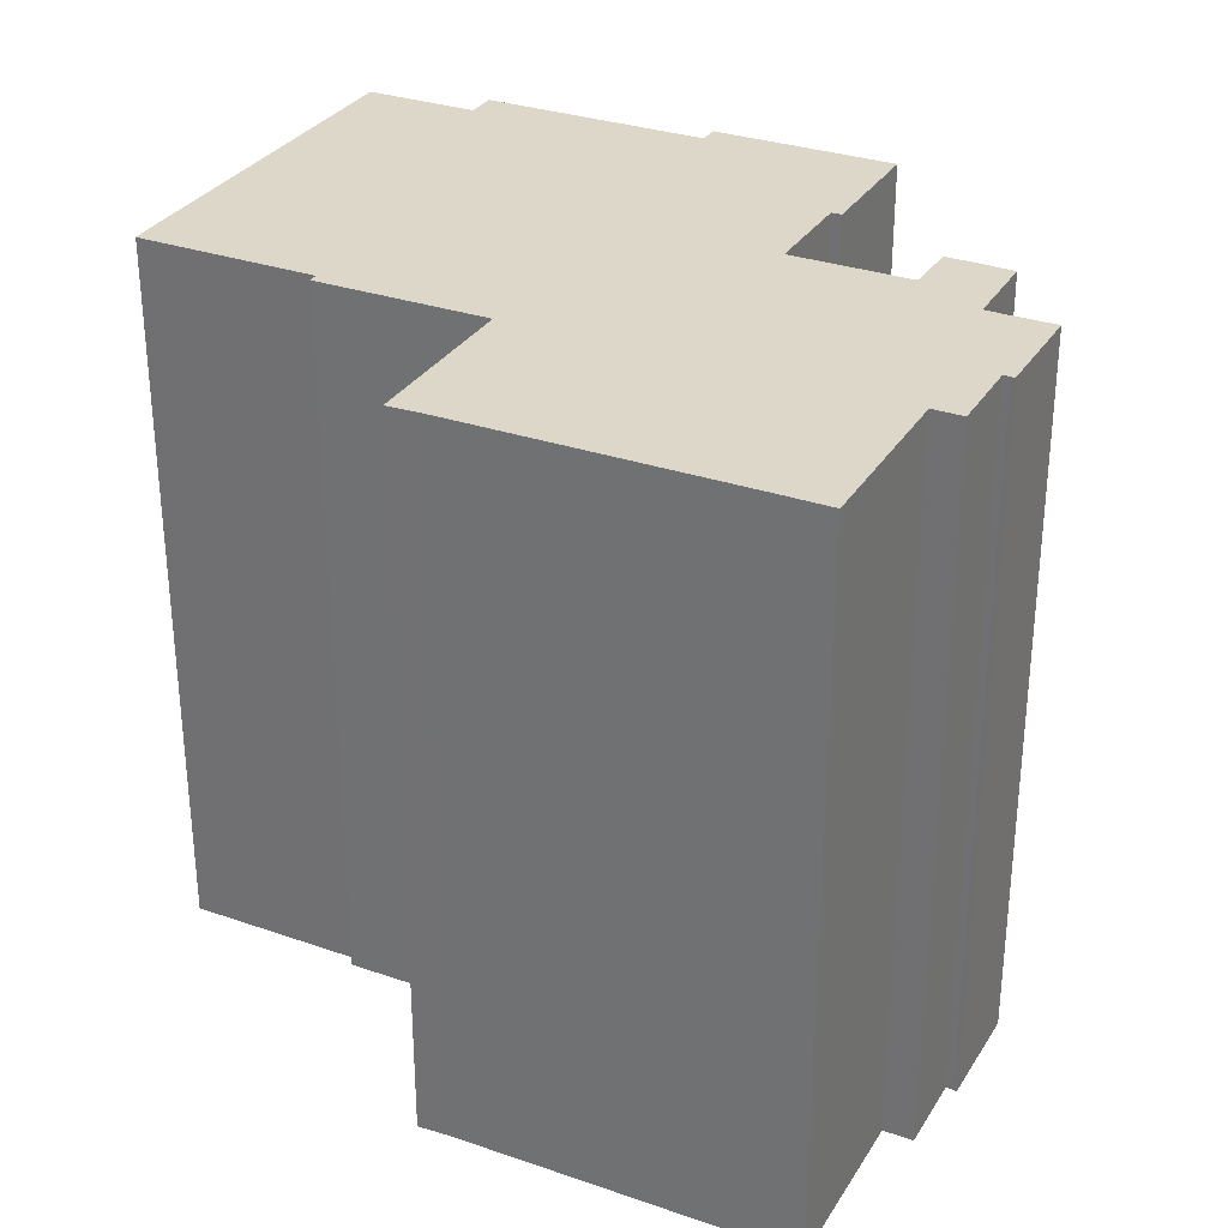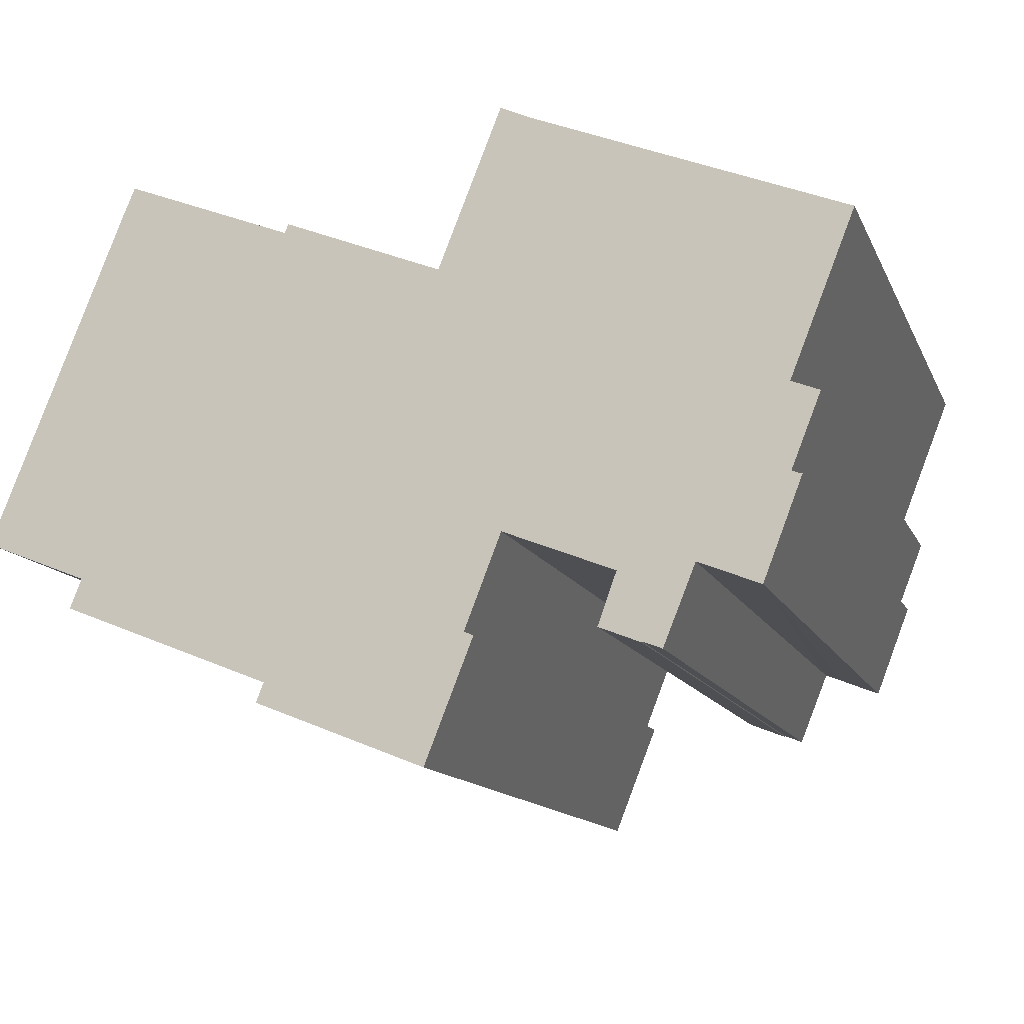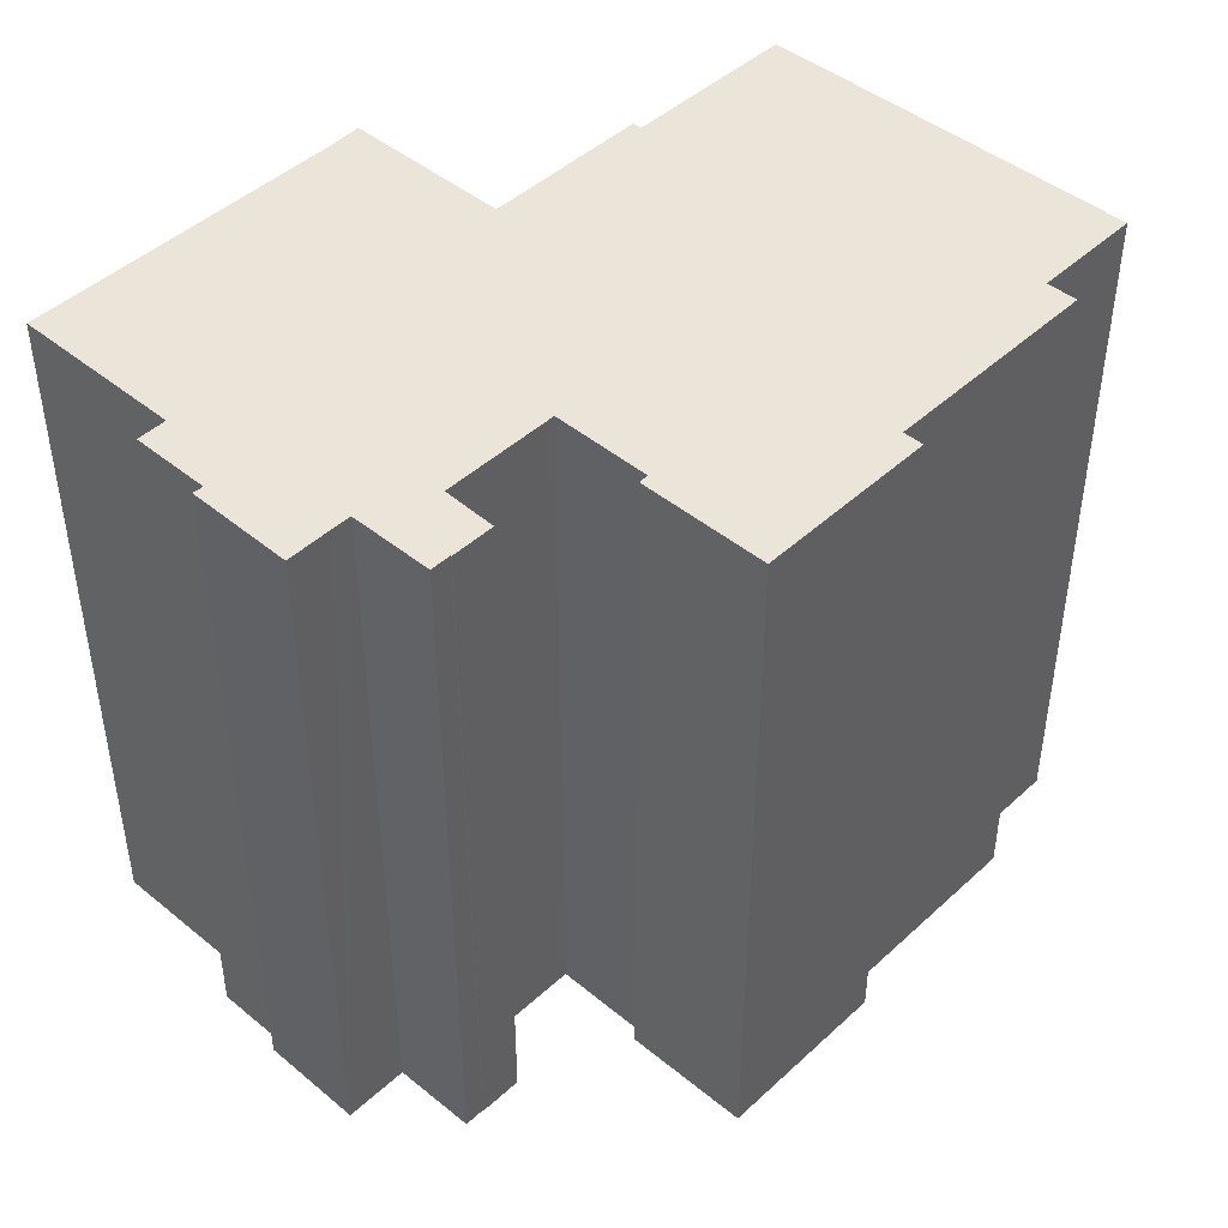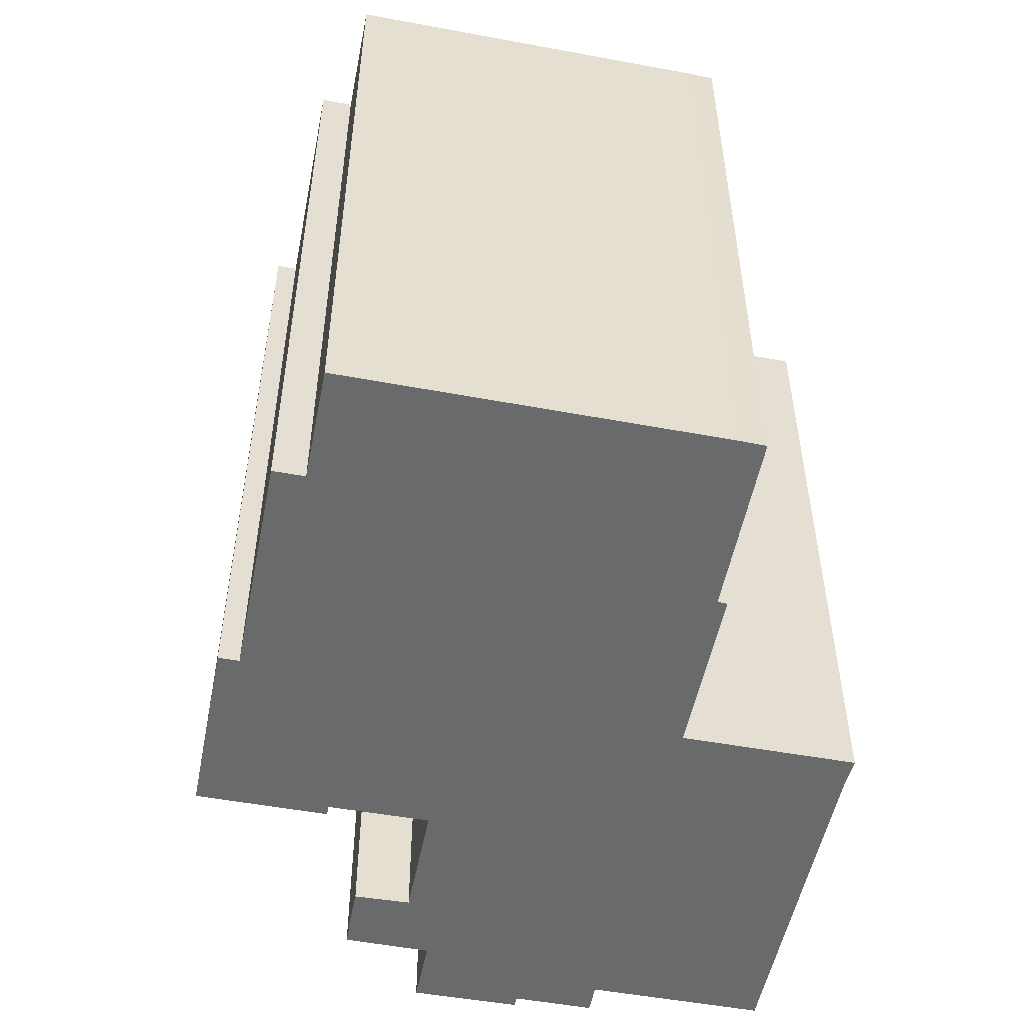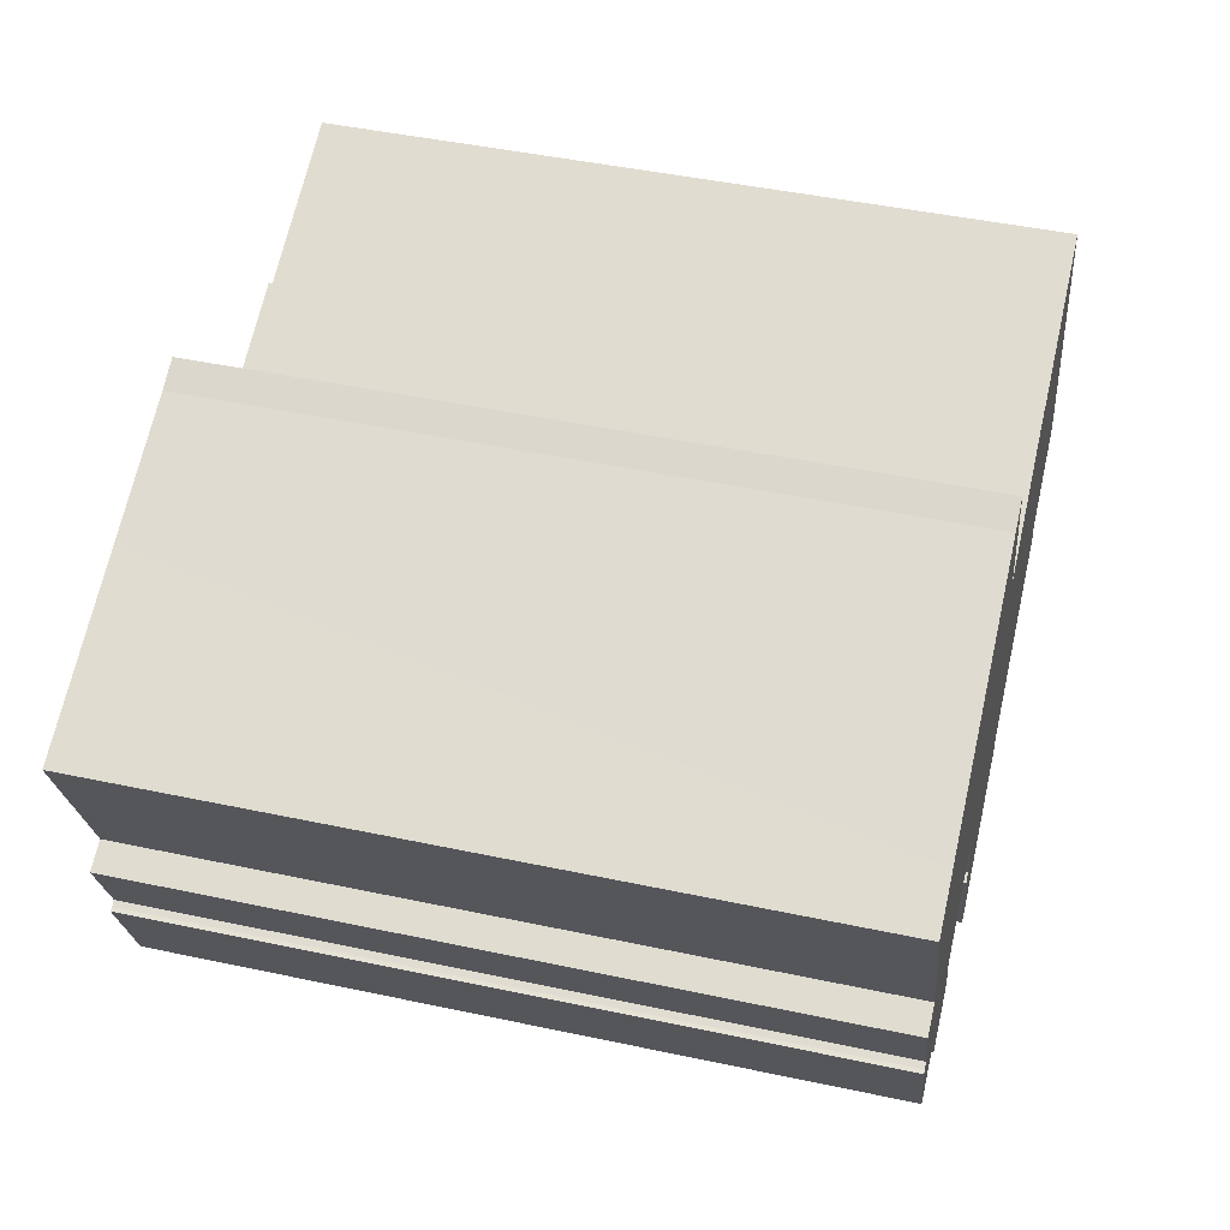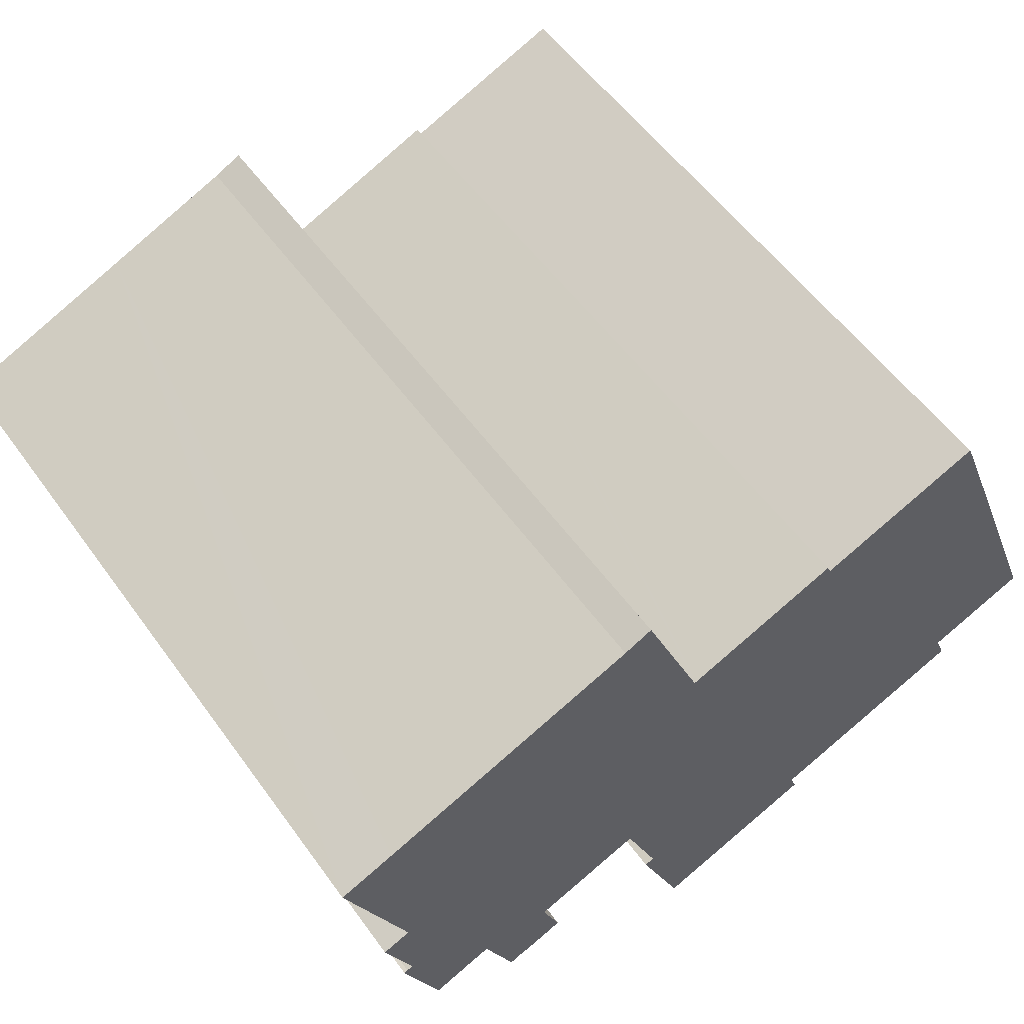
<metadata>
{"format":"obj","ext":"obj","renderer":"f3d","projection":"perspective","resolution":1024,"background":"white","views":[{"elev":30.9,"azim":48.1,"up":"+Y"},{"elev":-12.9,"azim":17.2,"up":"+Z"},{"elev":45.1,"azim":155.0,"up":"+Y"},{"elev":-52.9,"azim":-79.5,"up":"+Y"},{"elev":46.1,"azim":103.7,"up":"+Z"},{"elev":55.9,"azim":144.6,"up":"+Z"}]}
</metadata>
<code>
v  30.26 25.55 2.956
v  29.38 25.55 3.648
v  30.38 25.55 3.251
v  29.33 25.55 0.612
v  24.25 25.55 -4.771
v  23.42 25.55 -2.355
v  24.95 25.55 -5.049
v  22.75 25.55 -4.213
v  24.23 25.55 -4.804
v  18.12 25.55 -5.1
v  18.11 25.55 -4.137
v  18.45 25.55 -4.273
v  31.6 25.55 9.241
v  29.75 25.55 10.25
v  31.69 25.55 9.48
v  29.59 25.55 4.171
v  25.04 25.55 12.15
v  29.49 25.55 3.942
v  28.31 25.55 -3.1
v  29.55 25.55 0.525
v  29.7 25.55 0.485
v  20.4 25.55 14.02
v  28.14 25.55 -3.036
v  26.77 25.55 -2.476
v  26.09 25.55 -2.218
v  19.38 25.55 14.5
v  17.15 25.55 8.852
v  19.86 25.55 -0.947
v  17.11 25.55 8.74
v  17.04 25.55 8.765
v  11.4 25.55 11.03
v  19.42 25.55 -0.774
v  18.66 25.55 -2.709
v  16.72 25.55 -8.641
v  11.26 25.55 10.71
v  5.248 25.55 13.09
v  10.88 25.55 -5.527
v  10.97 25.55 -6.364
v  4.876 25.55 12.21
v  10.6 25.55 -6.217
v  3.337 25.55 -2.537
v  3.753 25.55 -1.488
v  1.618 25.55 4.05
v  0 25.55 1.565e-15
v  29.7 -2.97e-17 0.485
v  28.31 1.898e-16 -3.1
v  26.09 1.358e-16 -2.218
v  24.95 3.092e-16 -5.049
v  24.25 2.921e-16 -4.771
v  24.23 2.942e-16 -4.804
v  19.42 4.739e-17 -0.774
v  18.11 2.533e-16 -4.137
v  18.66 1.659e-16 -2.709
v  18.45 2.616e-16 -4.273
v  16.72 5.291e-16 -8.641
v  18.12 3.123e-16 -5.1
v  31.69 -5.805e-16 9.48
v  29.38 -2.234e-16 3.648
v  31.6 -5.658e-16 9.241
v  29.59 -2.554e-16 4.171
v  29.49 -2.414e-16 3.942
v  30.38 -1.991e-16 3.251
v  29.33 -3.747e-17 0.612
v  30.26 -1.81e-16 2.956
v  28.14 1.859e-16 -3.036
v  26.77 1.516e-16 -2.476
v  22.75 2.58e-16 -4.213
v  23.42 1.442e-16 -2.355
v  19.86 5.799e-17 -0.947
v  10.6 3.807e-16 -6.217
v  10.97 3.897e-16 -6.364
v  10.88 3.384e-16 -5.527
v  3.337 1.553e-16 -2.537
v  3.753 9.111e-17 -1.488
v  0 0 0
v  4.876 -7.473e-16 12.21
v  1.618 -2.48e-16 4.05
v  5.248 -8.013e-16 13.09
v  17.11 -5.352e-16 8.74
v  19.38 -8.881e-16 14.5
v  17.15 -5.42e-16 8.852
v  11.26 -6.561e-16 10.71
v  11.4 -6.755e-16 11.03
v  17.04 -5.367e-16 8.765
v  25.04 -7.44e-16 12.15
v  29.75 -6.277e-16 10.25
v  29.55 -3.215e-17 0.525
v  20.4 -8.587e-16 14.02
g defaultobject
f 1 2 3
f 2 1 4
f 5 6 7
f 6 5 8
f 8 5 9
f 10 11 12
f 13 14 15
f 14 13 16
f 14 16 17
f 17 16 18
f 17 18 2
f 17 2 4
f 19 20 21
f 20 19 4
f 4 19 17
f 17 19 22
f 22 19 23
f 22 23 24
f 22 24 25
f 22 25 26
f 26 25 7
f 26 7 27
f 27 7 6
f 27 6 28
f 27 28 29
f 29 28 30
f 30 28 31
f 31 28 32
f 31 32 33
f 31 33 11
f 31 11 10
f 31 10 34
f 31 34 35
f 35 34 36
f 36 34 37
f 37 34 38
f 36 37 39
f 37 38 40
f 41 42 37
f 37 43 39
f 43 37 42
f 43 42 44
f 45 19 21
f 19 45 46
f 47 7 25
f 7 47 48
f 49 9 5
f 9 49 50
f 51 33 32
f 33 51 11
f 11 51 52
f 52 51 53
f 54 10 12
f 10 54 34
f 34 54 55
f 55 54 56
f 57 13 15
f 13 57 16
f 16 57 18
f 18 57 2
f 2 57 58
f 58 57 59
f 58 59 60
f 58 60 61
f 62 1 3
f 1 62 4
f 4 62 63
f 63 62 64
f 46 23 19
f 23 46 24
f 24 46 25
f 25 46 65
f 25 65 47
f 47 65 66
f 48 5 7
f 5 48 49
f 50 8 9
f 8 50 67
f 68 28 6
f 28 68 32
f 32 68 51
f 51 68 69
f 55 38 34
f 38 55 40
f 40 55 70
f 70 55 71
f 72 41 37
f 41 72 73
f 74 44 42
f 44 74 75
f 67 6 8
f 6 67 68
f 70 37 40
f 37 70 72
f 73 42 41
f 42 73 74
f 75 43 44
f 43 75 39
f 39 75 76
f 76 75 77
f 78 39 76
f 79 27 29
f 27 79 26
f 26 79 80
f 80 79 81
f 52 12 11
f 12 52 54
f 78 35 36
f 35 78 82
f 83 30 31
f 30 83 29
f 29 83 79
f 79 83 84
f 85 17 22
f 17 85 14
f 14 85 15
f 15 85 57
f 57 85 86
f 58 3 2
f 3 58 62
f 87 21 20
f 21 87 45
f 63 20 4
f 20 63 87
f 78 36 39
f 82 31 35
f 31 82 83
f 80 22 26
f 22 80 88
f 85 22 88
f 58 64 62
f 64 58 63
f 87 46 45
f 46 87 65
f 65 87 63
f 65 63 66
f 66 63 58
f 86 59 57
f 59 86 60
f 60 86 61
f 61 86 58
f 58 86 66
f 66 86 47
f 47 86 48
f 48 86 49
f 49 86 85
f 49 85 50
f 50 85 68
f 68 85 69
f 69 85 88
f 69 88 51
f 51 88 53
f 53 88 52
f 78 74 82
f 74 78 75
f 75 78 76
f 75 76 77
f 52 56 54
f 56 52 55
f 55 52 71
f 71 52 88
f 71 88 79
f 79 88 80
f 79 80 81
f 71 79 84
f 71 84 83
f 71 83 72
f 72 83 82
f 72 82 73
f 73 82 74
f 70 71 72
f 67 50 68

</code>
